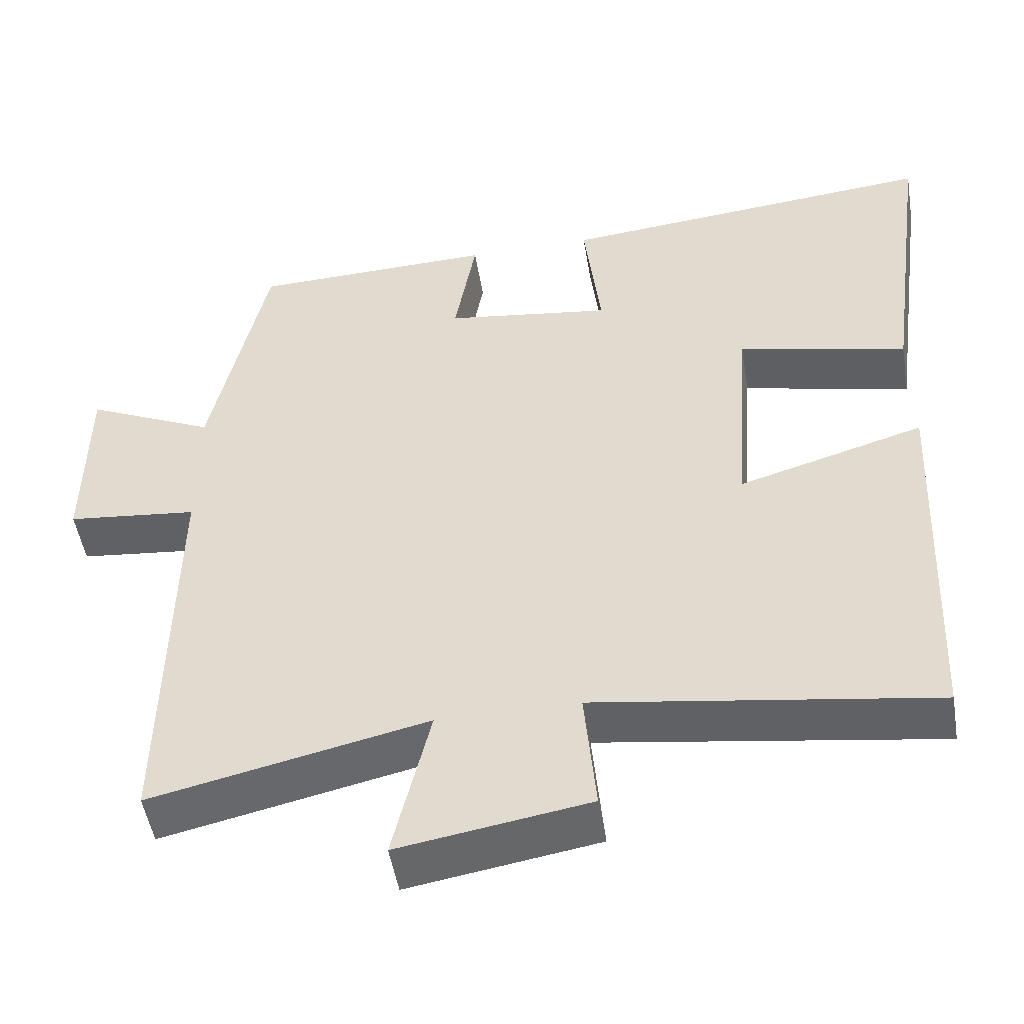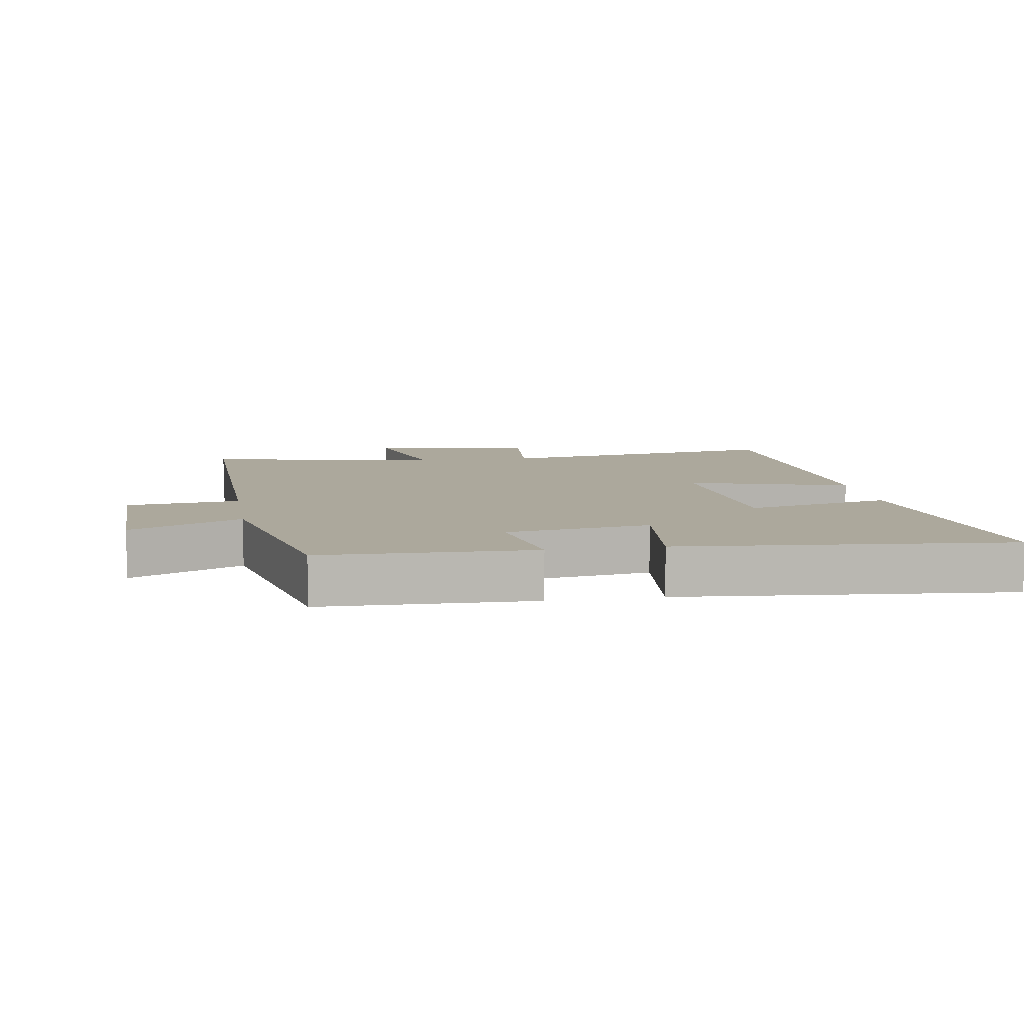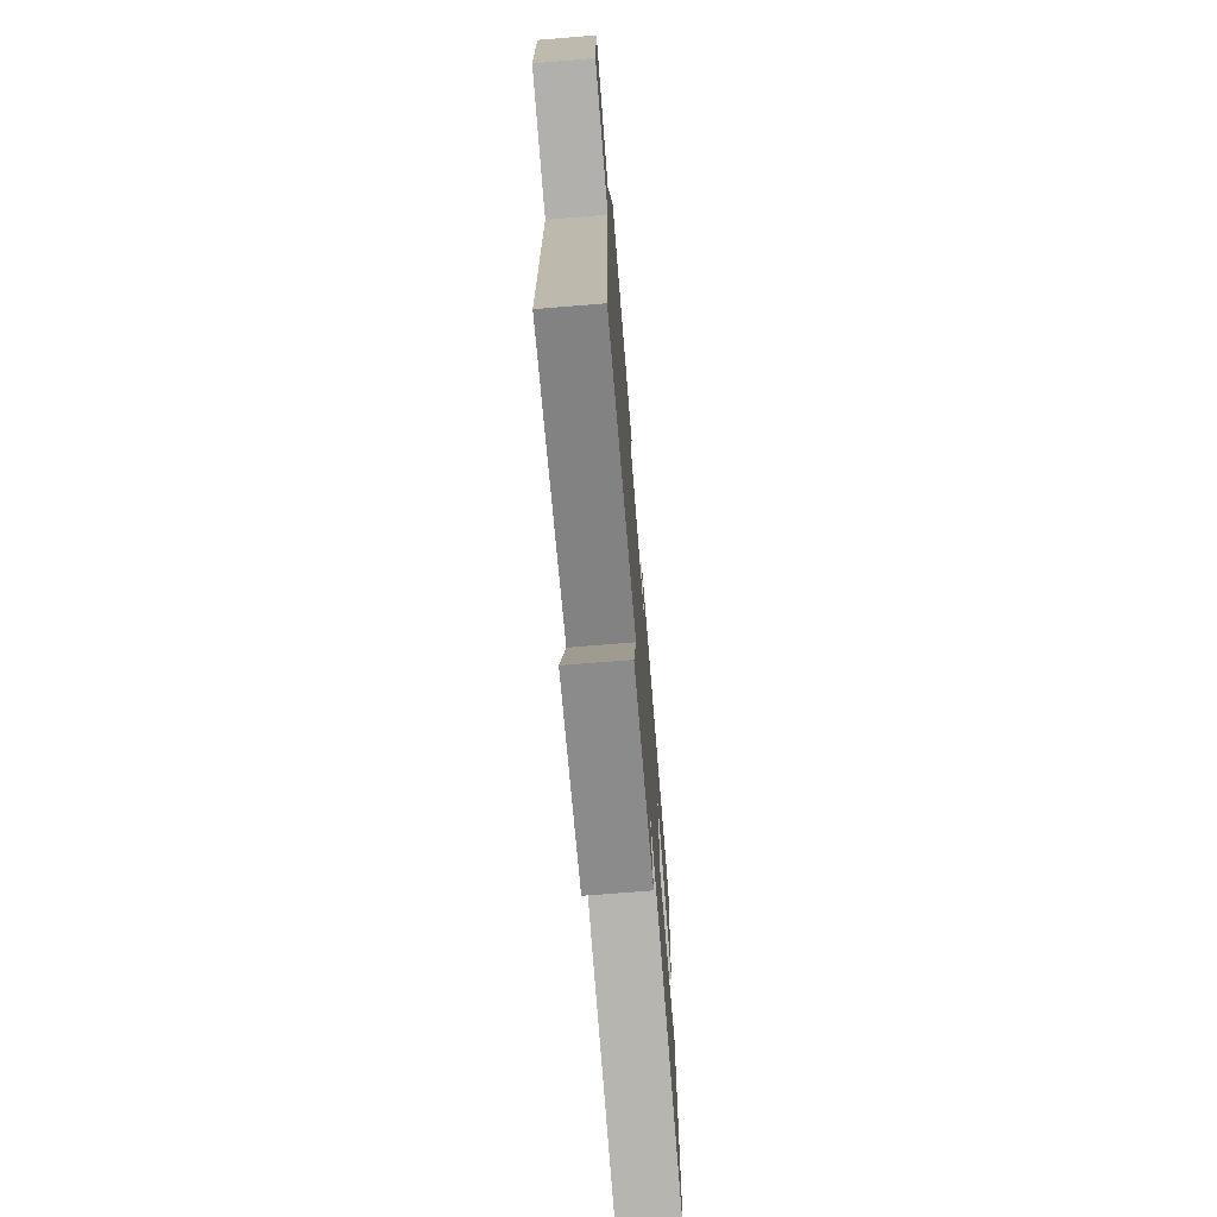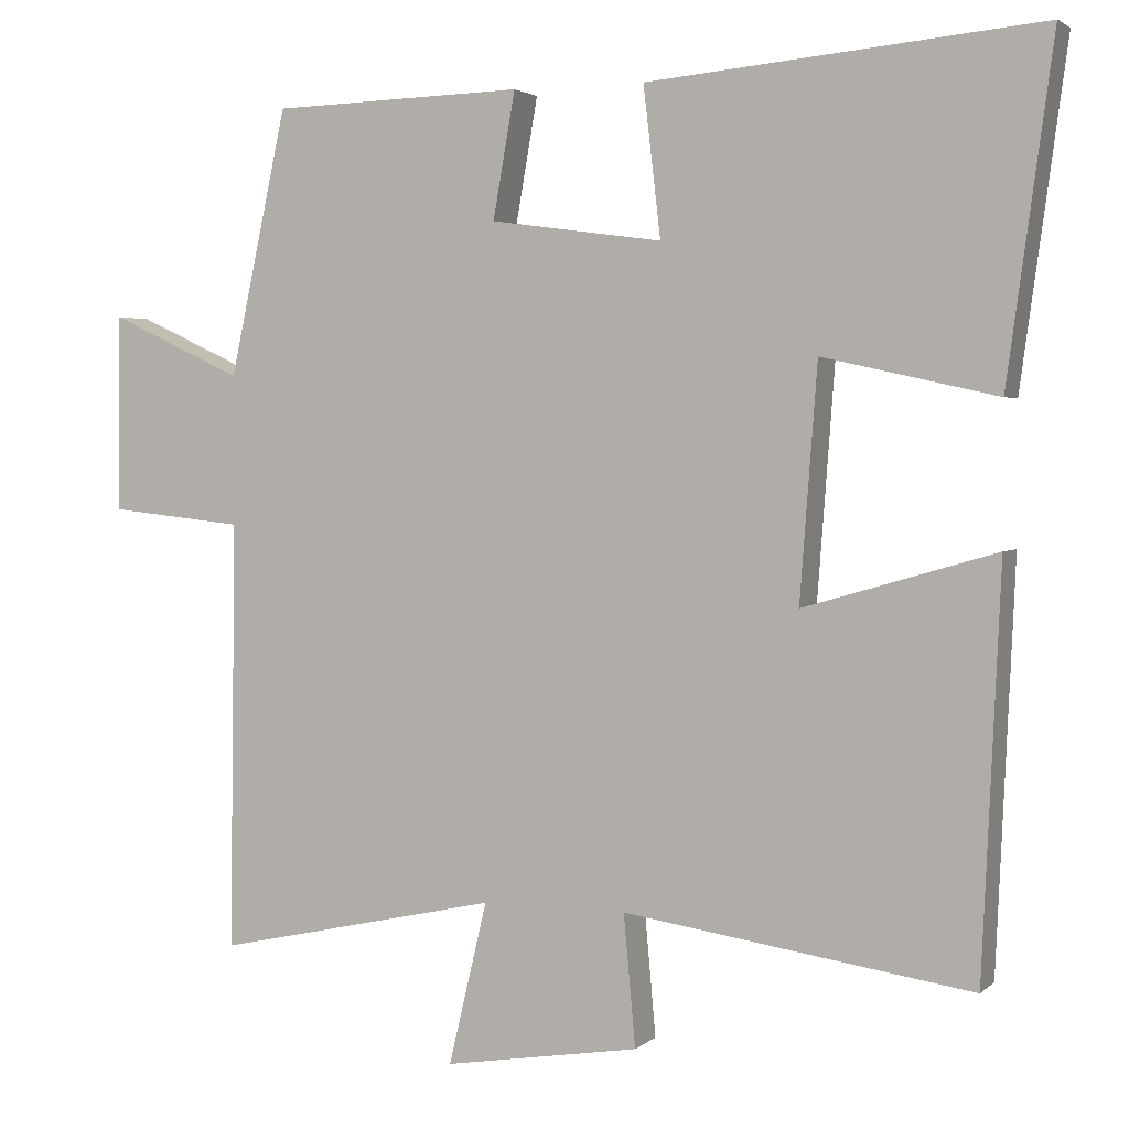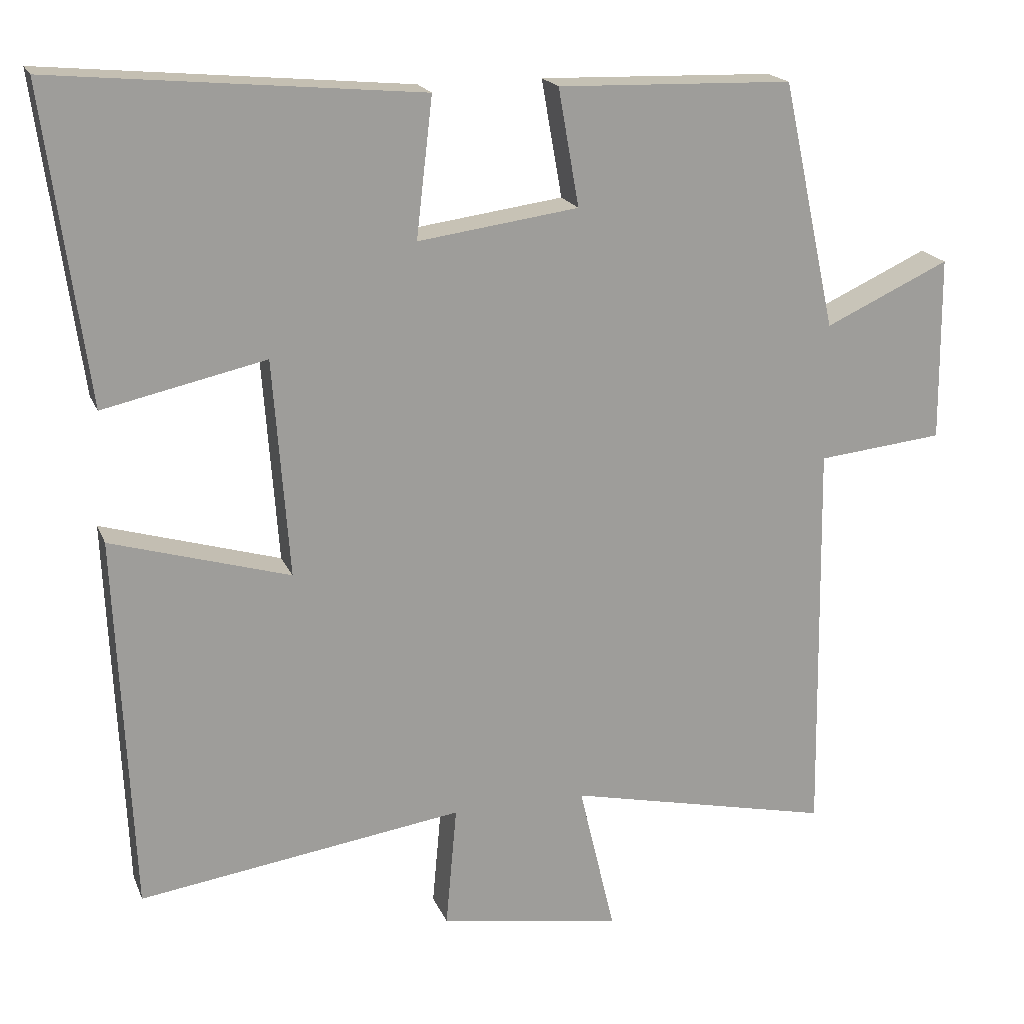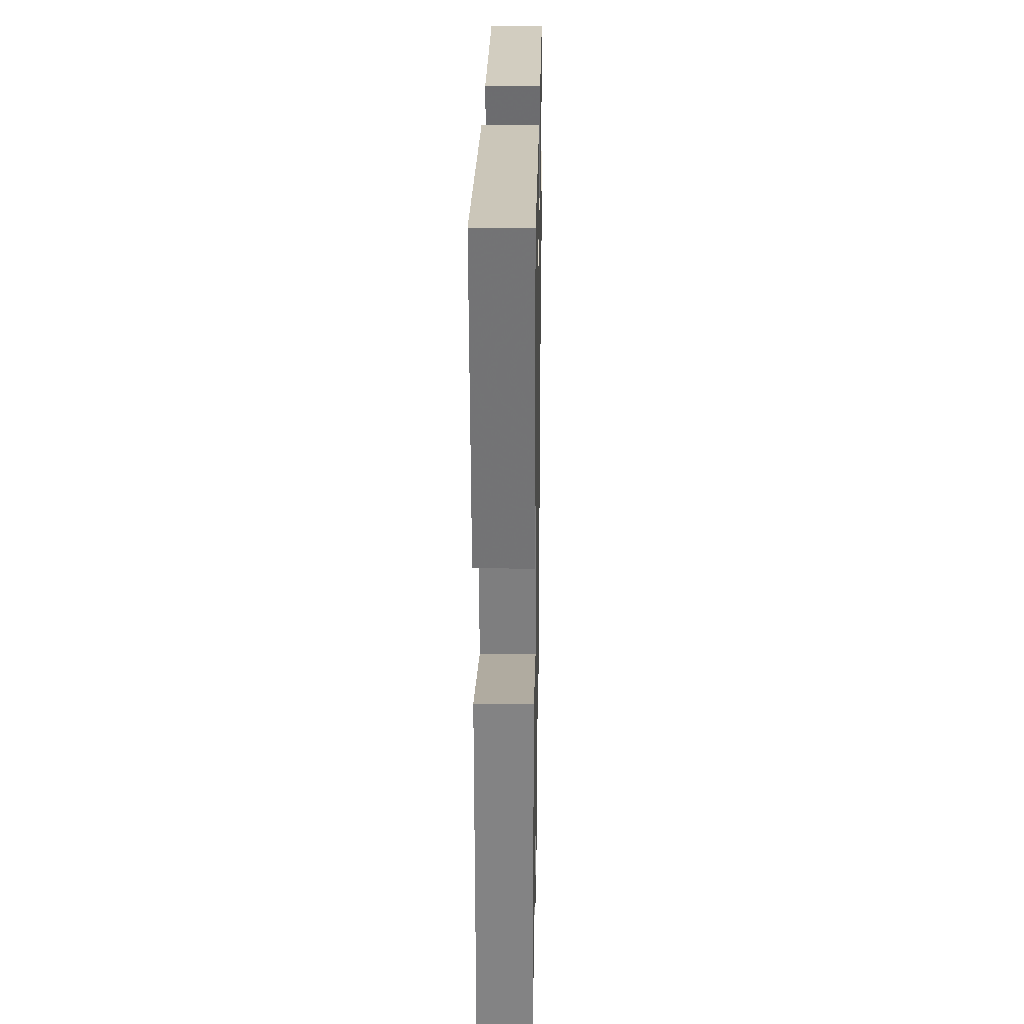
<metadata>
{"format":"obj","ext":"obj","renderer":"f3d","projection":"perspective","resolution":1024,"background":"white","views":[{"elev":-50.0,"azim":9.4,"up":"+Z"},{"elev":8.5,"azim":-9.4,"up":"+Y"},{"elev":-72.9,"azim":-85.4,"up":"+Z"},{"elev":2.6,"azim":22.5,"up":"+Z"},{"elev":18.7,"azim":162.6,"up":"+Z"},{"elev":26.1,"azim":91.0,"up":"+Z"}]}
</metadata>
<code>
v 0.558 0.07 0.546
v 0.5 0.07 0.122
v 0.279 0.07 0.171
v 0.257 0.07 -0.125
v 0.5 0.07 -0.054
v 0.477 0.07 -0.565
v 0.036 0.07 -0.5
v 0.051 0.07 -0.666
v -0.197 0.07 -0.706
v -0.148 0.07 -0.5
v -0.508 0.07 -0.579
v -0.5 0.07 -0.035
v -0.671 0.07 -0.017
v -0.669 0.07 0.233
v -0.5 0.07 0.155
v -0.427 0.07 0.491
v -0.108 0.07 0.5
v -0.136 0.07 0.341
v 0.082 0.07 0.311
v 0.06 0.07 0.5
v 0.558 0 0.546
v 0.5 0 0.122
v 0.279 0 0.171
v 0.257 0 -0.125
v 0.5 0 -0.054
v 0.477 0 -0.565
v 0.036 0 -0.5
v 0.051 0 -0.666
v -0.197 0 -0.706
v -0.148 0 -0.5
v -0.508 0 -0.579
v -0.5 0 -0.035
v -0.671 0 -0.017
v -0.669 0 0.233
v -0.5 0 0.155
v -0.427 0 0.491
v -0.108 0 0.5
v -0.136 0 0.341
v 0.082 0 0.311
v 0.06 0 0.5
f 1 2 3
f 20 1 3
f 19 20 3
f 18 19 3 4
f 15 16 17 18
f 15 18 4
f 12 13 14 15
f 12 15 4
f 10 11 12 4
f 7 8 9 10
f 7 10 4 5
f 5 6 7
f 23 22 21
f 23 21 40
f 23 40 39
f 24 23 39 38
f 38 37 36 35
f 24 38 35
f 35 34 33 32
f 24 35 32
f 24 32 31 30
f 30 29 28 27
f 25 24 30 27
f 27 26 25
f 1 21 22 2
f 2 22 23 3
f 3 23 24 4
f 4 24 25 5
f 5 25 26 6
f 6 26 27 7
f 7 27 28 8
f 8 28 29 9
f 9 29 30 10
f 10 30 31 11
f 11 31 32 12
f 12 32 33 13
f 13 33 34 14
f 14 34 35 15
f 15 35 36 16
f 16 36 37 17
f 17 37 38 18
f 18 38 39 19
f 19 39 40 20
f 20 40 21 1

</code>
